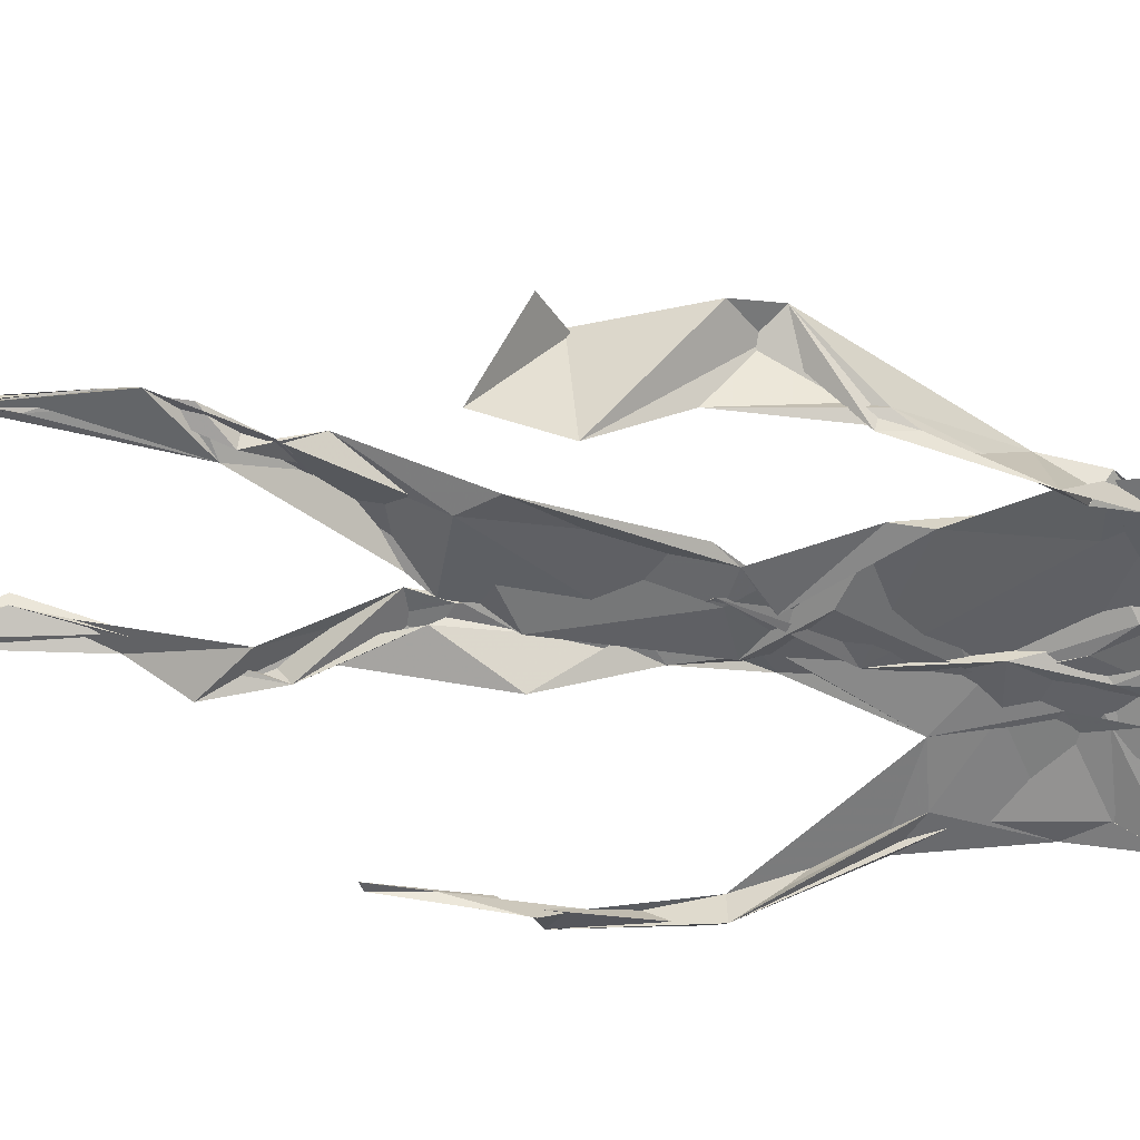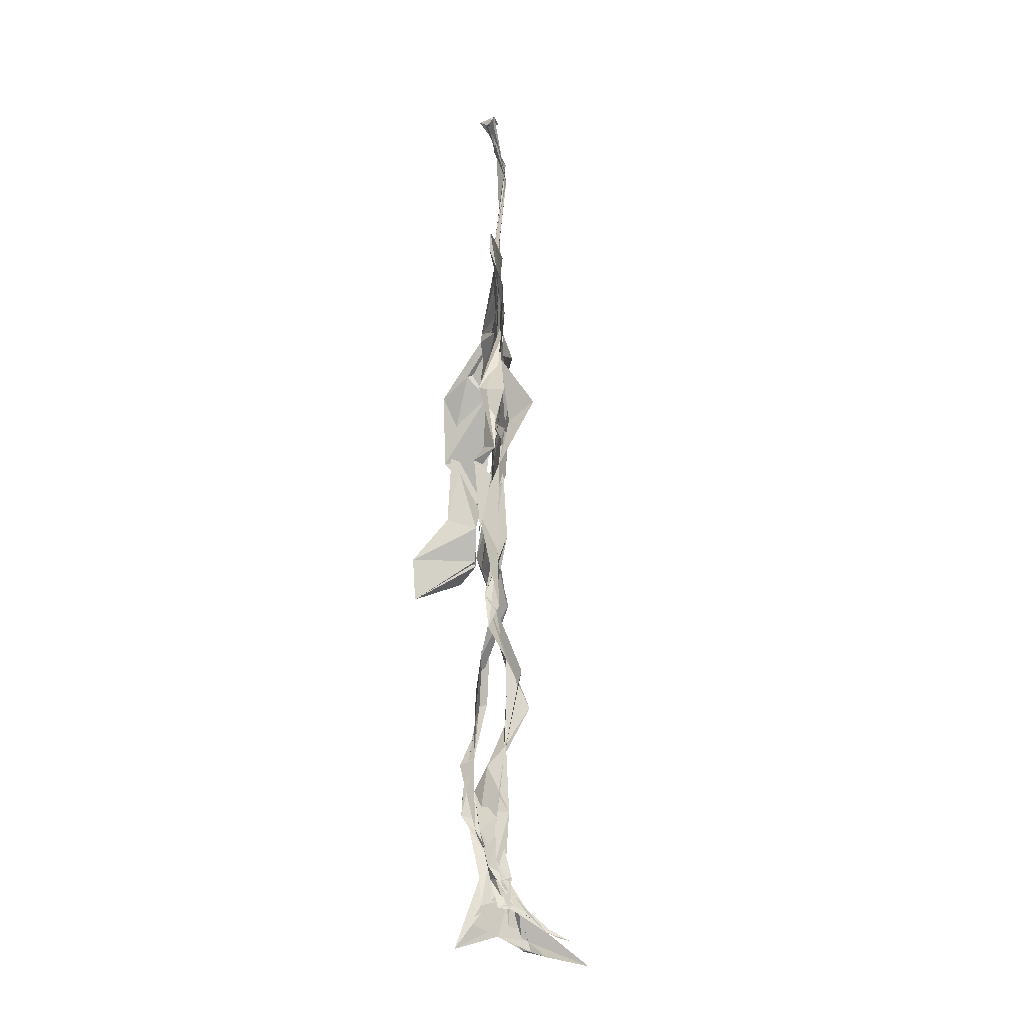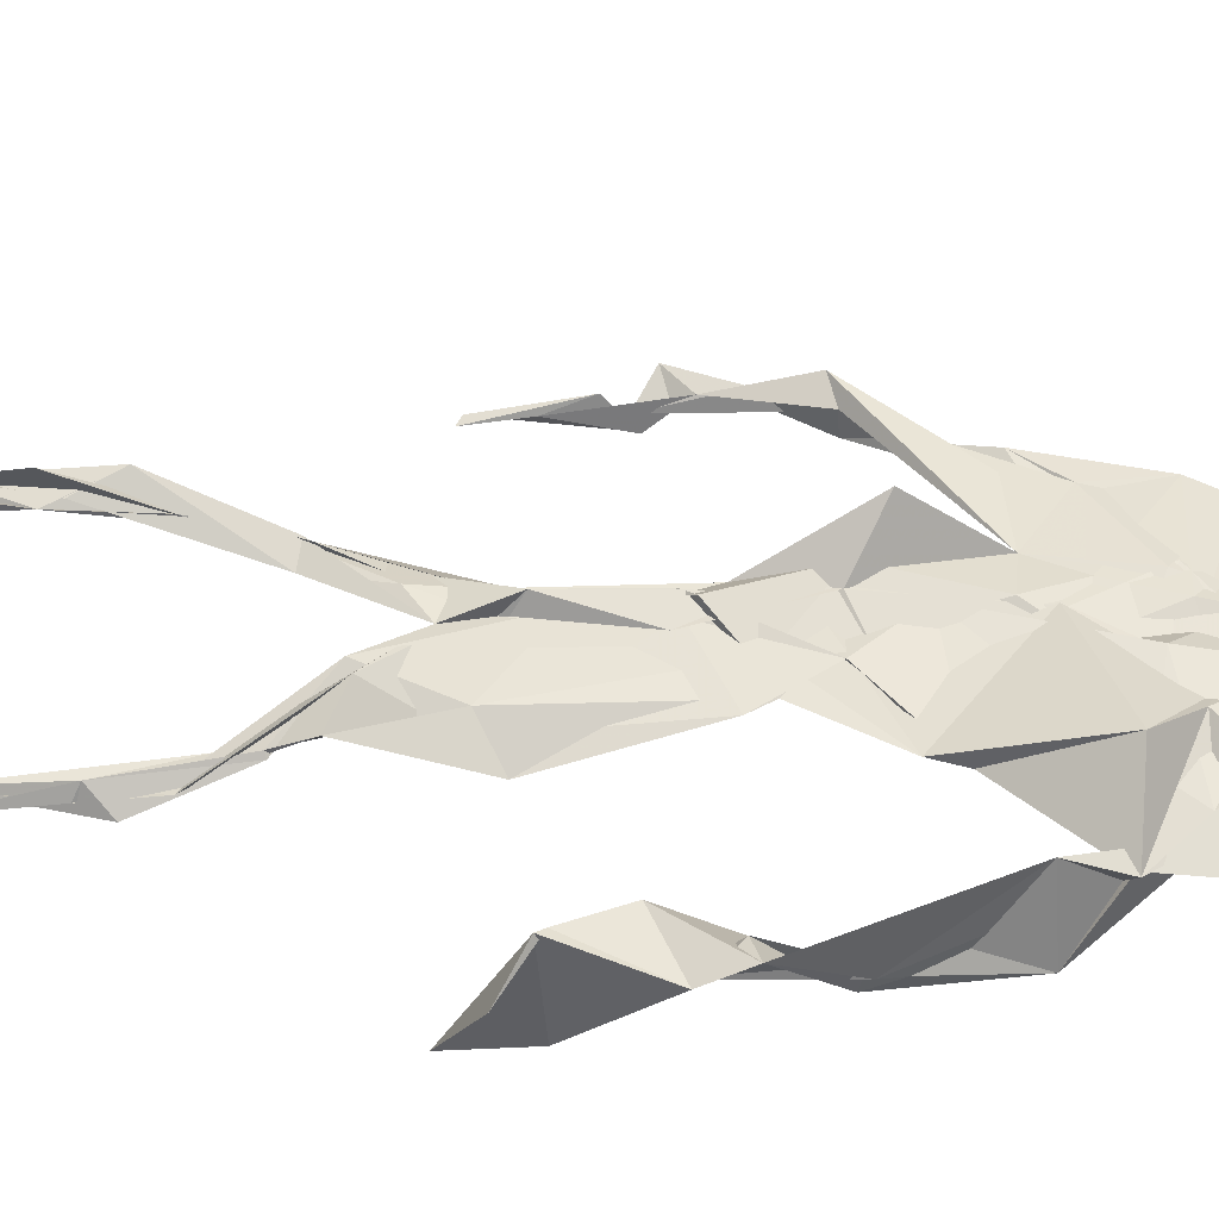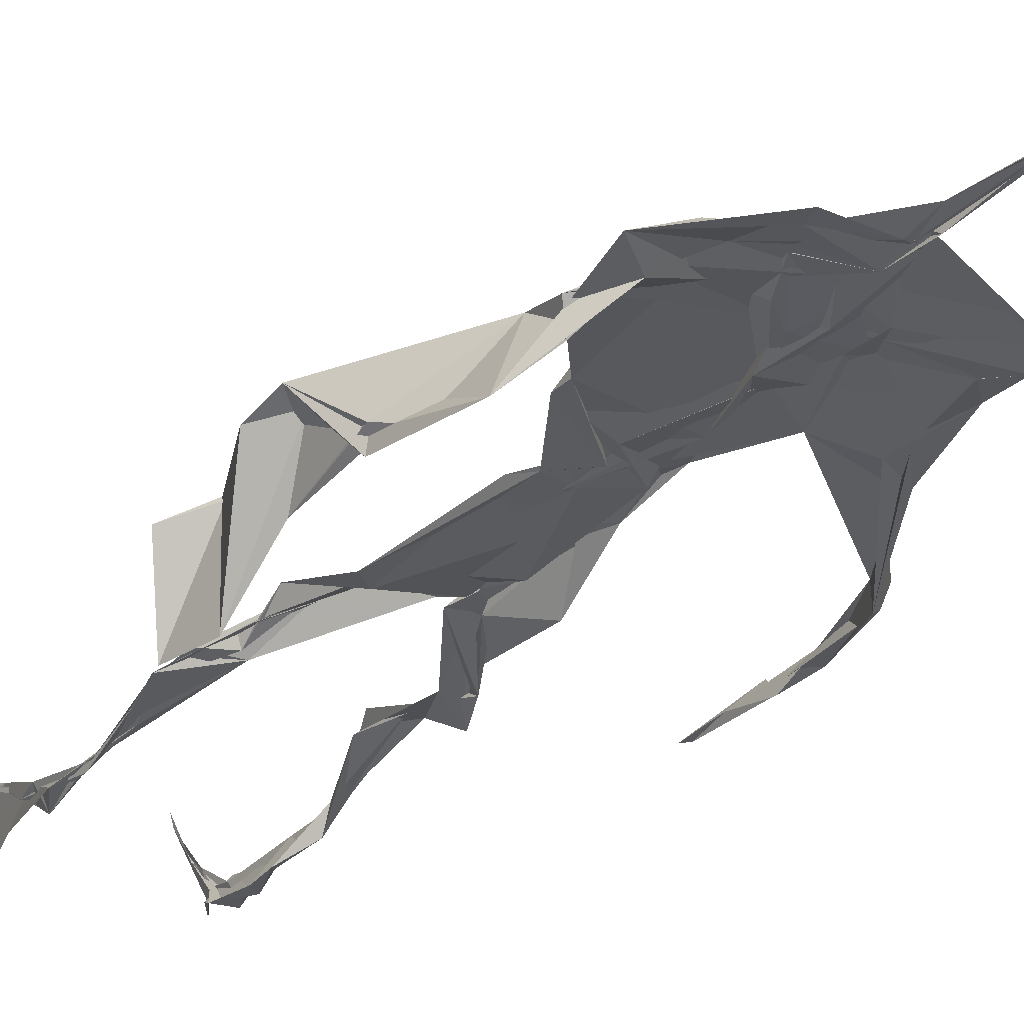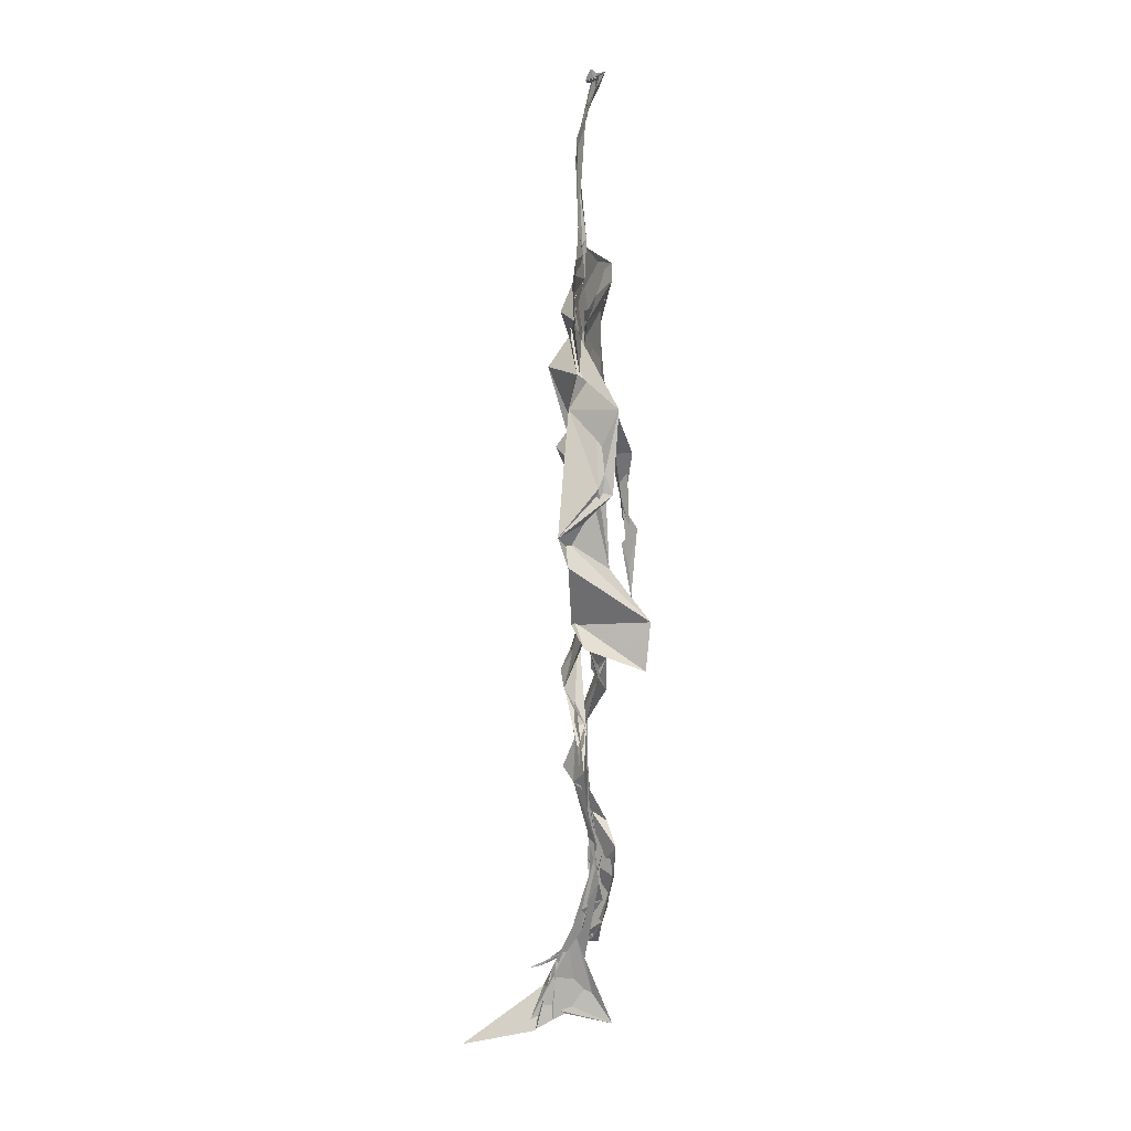
<metadata>
{"format":"obj","ext":"obj","renderer":"f3d","projection":"perspective","resolution":1024,"background":"white","views":[{"elev":-50.7,"azim":80.4,"up":"+Z"},{"elev":-16.9,"azim":-98.4,"up":"+Y"},{"elev":51.4,"azim":91.3,"up":"+Z"},{"elev":-28.9,"azim":147.2,"up":"+Z"},{"elev":12.6,"azim":96.6,"up":"+Y"}]}
</metadata>
<code>
v 0.4394 0.233 0.4678
v 0.553 0.3594 0.4762
v 0.4814 0.5077 0.4868
v 0.5034 0.7519 0.484
v 0.4195 0.6831 0.478
v 0.3806 0.4271 0.4514
v 0.5717 0.225 0.4621
v 0.5702 0.3083 0.4775
v 0.5403 0.736 0.4862
v 0.5215 0.3974 0.4971
v 0.4706 0.4746 0.463
v 0.442 0.3582 0.4688
v 0.4905 0.8451 0.4909
v 0.4935 0.7032 0.4863
v 0.4845 0.4708 0.4791
v 0.5631 0.08312 0.5174
v 0.5911 0.6337 0.4859
v 0.4255 0.7383 0.4671
v 0.435 0.2507 0.4838
v 0.4843 0.4368 0.4781
v 0.5521 0.1467 0.4761
v 0.6174 0.5097 0.4501
v 0.4366 0.2529 0.4848
v 0.4948 0.871 0.4792
v 0.4964 0.8706 0.4821
v 0.5544 0.09491 0.4937
v 0.5863 0.6533 0.4654
v 0.4349 0.188 0.4754
v 0.5564 0.1289 0.5036
v 0.4461 0.3307 0.4854
v 0.5535 0.6077 0.4832
v 0.5103 0.5654 0.4864
v 0.5527 0.3714 0.4853
v 0.456 0.5812 0.5125
v 0.4833 0.6234 0.4887
v 0.5028 0.7305 0.4823
v 0.5613 0.2617 0.4724
v 0.5108 0.5362 0.4818
v 0.3754 0.5603 0.4572
v 0.4306 0.1337 0.4791
v 0.4499 0.2875 0.5071
v 0.5468 0.3542 0.4757
v 0.5006 0.7637 0.4813
v 0.5673 0.2558 0.4642
v 0.4935 0.8408 0.4899
v 0.4297 0.7234 0.4666
v 0.4757 0.5249 0.4831
v 0.5513 0.5903 0.4863
v 0.4348 0.1387 0.4831
v 0.4878 0.8868 0.4721
v 0.5529 0.7081 0.49
v 0.5617 0.0818 0.5252
v 0.5557 0.6671 0.486
v 0.5063 0.5402 0.4824
v 0.5569 0.1922 0.4722
v 0.4307 0.1123 0.4832
v 0.5611 0.2051 0.4598
v 0.4325 0.1923 0.4862
v 0.4333 0.1237 0.4803
v 0.4237 0.6459 0.4777
v 0.4338 0.09045 0.5191
v 0.4875 0.4573 0.4923
v 0.4353 0.2411 0.4819
v 0.4917 0.4453 0.4831
v 0.4714 0.6501 0.485
v 0.4588 0.3822 0.4807
v 0.5587 0.09031 0.5034
v 0.4762 0.6726 0.4856
v 0.4536 0.3783 0.4774
v 0.4846 0.8953 0.4785
v 0.4925 0.4384 0.4834
v 0.4674 0.3763 0.4736
v 0.4321 0.1458 0.4678
v 0.5754 0.6881 0.4777
v 0.5528 0.4529 0.4715
v 0.4763 0.7027 0.4821
v 0.4575 0.3918 0.4673
v 0.3829 0.5641 0.467
v 0.3726 0.479 0.4618
v 0.5654 0.08252 0.518
v 0.5652 0.709 0.4953
v 0.4292 0.1106 0.4762
v 0.3778 0.4895 0.4474
v 0.5326 0.6856 0.4924
v 0.5523 0.1349 0.5052
v 0.5595 0.2583 0.471
v 0.4804 0.5507 0.4853
v 0.4828 0.5646 0.4896
v 0.4529 0.2122 0.4583
v 0.437 0.1929 0.4744
v 0.4862 0.6407 0.4864
v 0.5038 0.8978 0.4663
v 0.5032 0.739 0.4874
v 0.3828 0.5647 0.4515
v 0.5711 0.6863 0.4858
v 0.496 0.426 0.4831
v 0.5127 0.5791 0.4813
v 0.4351 0.6994 0.4751
v 0.438 0.08415 0.5396
v 0.5006 0.8634 0.4809
v 0.4988 0.5058 0.4853
v 0.4056 0.622 0.4744
v 0.5604 0.2845 0.4712
v 0.4981 0.6458 0.483
v 0.4341 0.1007 0.5074
v 0.4342 0.1152 0.4815
v 0.5049 0.6734 0.4908
v 0.4989 0.7467 0.4891
v 0.4957 0.8934 0.4686
v 0.4918 0.8972 0.4759
v 0.4872 0.515 0.4905
v 0.4643 0.6796 0.4858
v 0.6079 0.6365 0.4438
v 0.5442 0.08285 0.4525
v 0.4716 0.5668 0.4916
v 0.5055 0.56 0.4829
v 0.5684 0.3428 0.4807
v 0.5564 0.09849 0.499
v 0.5573 0.1768 0.4851
v 0.4953 0.7471 0.4853
v 0.3687 0.5595 0.4721
v 0.5898 0.6605 0.4771
v 0.4393 0.1771 0.4614
v 0.4408 0.2427 0.482
v 0.5007 0.8911 0.4723
v 0.4905 0.8267 0.4916
v 0.4541 0.3349 0.4885
v 0.5076 0.7503 0.4837
v 0.4793 0.4414 0.4818
v 0.5533 0.07672 0.5386
v 0.4996 0.4258 0.4873
v 0.4855 0.8922 0.4763
v 0.5548 0.3727 0.4829
v 0.5317 0.7151 0.4887
v 0.596 0.7051 0.4811
v 0.4564 0.2877 0.4924
v 0.5662 0.1974 0.4774
v 0.5538 0.6631 0.5069
v 0.6223 0.4679 0.4163
v 0.3581 0.4999 0.4623
v 0.5087 0.7132 0.4879
v 0.6237 0.5332 0.4848
v 0.5307 0.4006 0.4996
v 0.5445 0.105 0.4689
v 0.6422 0.5151 0.4803
v 0.4431 0.1356 0.4714
v 0.4302 0.1505 0.4744
v 0.5486 0.1185 0.5124
v 0.6439 0.4494 0.4673
v 0.5734 0.06993 0.5814
v 0.4366 0.0861 0.5301
v 0.6374 0.5379 0.4891
v 0.6173 0.5871 0.4541
v 0.6209 0.4633 0.48
v 0.5007 0.7587 0.4851
v 0.4838 0.5947 0.4856
v 0.372 0.5135 0.4613
v 0.4928 0.6869 0.4839
v 0.459 0.6247 0.4814
v 0.4946 0.8899 0.4753
v 0.3782 0.494 0.4465
v 0.4477 0.1825 0.4616
v 0.4311 0.1362 0.4882
v 0.5935 0.6618 0.4787
v 0.4526 0.297 0.494
v 0.3755 0.4298 0.4521
v 0.4859 0.7048 0.4866
v 0.4324 0.1171 0.4914
v 0.4404 0.319 0.4985
v 0.4918 0.5102 0.4835
v 0.4446 0.7407 0.4736
v 0.5682 0.2532 0.459
v 0.5659 0.3119 0.4844
v 0.5565 0.1741 0.4872
v 0.496 0.8406 0.4901
v 0.4855 0.6379 0.4878
v 0.5529 0.3909 0.4941
v 0.5545 0.1439 0.5009
v 0.5252 0.5429 0.4829
v 0.3777 0.4568 0.4545
v 0.605 0.4985 0.4774
v 0.6273 0.4282 0.4194
v 0.3753 0.4897 0.454
v 0.434 0.1123 0.4991
v 0.5616 0.09093 0.5228
v 0.5436 0.7487 0.4856
v 0.5757 0.324 0.4746
v 0.6178 0.4678 0.4787
v 0.5462 0.122 0.4769
v 0.4683 0.6756 0.4868
v 0.5619 0.1763 0.478
v 0.6195 0.5698 0.4473
v 0.5313 0.4397 0.4839
v 0.6221 0.5752 0.4587
v 0.5338 0.5309 0.4844
v 0.4308 0.1115 0.4908
v 0.4925 0.8904 0.4839
v 0.5212 0.6896 0.4852
v 0.4786 0.4135 0.4828
v 0.5025 0.8936 0.4714
v 0.5377 0.4376 0.4746
v 0.4291 0.1093 0.4865
v 0.495 0.9008 0.4788
v 0.4277 0.6319 0.4759
v 0.5042 0.6753 0.4848
v 0.5636 0.2478 0.4656
v 0.5069 0.7736 0.4876
v 0.482 0.6837 0.488
v 0.4995 0.7384 0.4878
v 0.5525 0.0889 0.5165
v 0.5654 0.08798 0.5068
v 0.5585 0.07441 0.5477
v 0.6135 0.4772 0.4439
v 0.6121 0.5095 0.4738
v 0.6111 0.5548 0.4575
v 0.5547 0.08564 0.5248
v 0.5432 0.07541 0.5459
v 0.5547 0.09296 0.4989
v 0.5551 0.07155 0.5601
v 0.5611 0.07256 0.5549
v 0.5427 0.08084 0.5299
v 0.6146 0.4949 0.4706
v 0.6075 0.4869 0.4734
v 0.6227 0.5195 0.4835
v 0.6148 0.5306 0.4718
v 0.6279 0.5685 0.4665
v 0.6307 0.5704 0.482
v 0.6132 0.5263 0.4759
v 0.5498 0.07674 0.5438
v 0.5525 0.08713 0.5036
v 0.5502 0.07607 0.5397
v 0.6288 0.5591 0.4729
v 0.605 0.6017 0.4695
f 23 165 30
f 135 74 122
f 174 29 55
f 6 166 180
f 97 87 48
f 108 43 155
f 32 116 195
f 151 61 184
f 128 51 120
f 27 95 122
f 119 144 21
f 133 187 173
f 49 196 73
f 156 53 31
f 101 88 47
f 48 176 97
f 31 48 116
f 112 205 14
f 1 19 58
f 97 91 88
f 153 22 194
f 59 61 40
f 64 129 199
f 69 169 136
f 128 120 207
f 17 194 152
f 17 113 74
f 190 159 68
f 90 23 28
f 180 166 83
f 81 84 74
f 80 148 150
f 179 75 195
f 160 109 203
f 11 129 47
f 127 136 124
f 107 95 53
f 99 151 105
f 191 172 55
f 25 207 45
f 149 182 154
f 35 115 159
f 94 78 60
f 118 52 26
f 68 159 91
f 22 142 139
f 14 205 134
f 38 32 3
f 53 156 107
f 100 160 70
f 208 46 167
f 201 170 195
f 110 126 25
f 173 8 33
f 39 121 183
f 85 67 178
f 39 183 140
f 3 170 62
f 39 204 121
f 131 10 15
f 117 8 103
f 142 22 153
f 181 188 145
f 169 165 19
f 140 161 157
f 155 13 45
f 99 105 61
f 195 116 179
f 57 178 119
f 177 193 33
f 83 79 161
f 160 203 70
f 97 88 87
f 118 67 16
f 171 93 167
f 12 77 30
f 178 67 144
f 62 71 131
f 62 20 3
f 166 79 83
f 208 104 65
f 39 94 204
f 207 120 4
f 21 7 119
f 171 46 18
f 47 88 34
f 94 140 78
f 44 57 37
f 147 90 40
f 121 159 78
f 93 4 120
f 134 84 36
f 43 175 13
f 119 7 57
f 11 66 129
f 55 29 148
f 189 21 114
f 12 30 72
f 125 50 132
f 20 66 11
f 54 48 87
f 89 124 1
f 155 45 4
f 195 75 201
f 109 92 197
f 137 85 57
f 105 151 196
f 120 158 167
f 155 43 13
f 44 8 173
f 145 152 181
f 205 176 198
f 26 114 118
f 154 182 139
f 66 77 12
f 187 10 42
f 203 197 70
f 26 185 29
f 96 69 77
f 186 128 9
f 70 200 24
f 1 124 136
f 175 100 70
f 152 192 17
f 80 16 85
f 200 50 24
f 56 184 61
f 161 79 180
f 89 1 162
f 37 57 7
f 81 135 9
f 131 42 10
f 47 129 101
f 80 85 148
f 46 5 98
f 49 73 58
f 8 37 103
f 46 98 18
f 201 177 143
f 202 59 163
f 163 59 40
f 69 96 72
f 78 140 157
f 17 74 164
f 162 146 123
f 185 150 148
f 181 152 194
f 197 200 70
f 169 72 165
f 158 107 104
f 111 3 11
f 187 42 86
f 68 76 190
f 53 164 31
f 69 136 127
f 152 145 142
f 23 63 28
f 163 40 28
f 29 174 189
f 116 32 31
f 190 98 60
f 98 76 18
f 24 125 13
f 25 92 110
f 58 162 1
f 49 58 147
f 66 20 77
f 197 203 109
f 166 6 79
f 142 145 139
f 43 36 126
f 132 50 92
f 74 113 122
f 204 65 159
f 83 183 157
f 175 43 126
f 4 45 207
f 65 204 5
f 141 158 120
f 10 187 133
f 159 88 91
f 174 21 189
f 108 18 76
f 209 76 14
f 94 102 204
f 106 82 202
f 193 10 33
f 105 147 40
f 194 22 181
f 200 197 50
f 3 32 170
f 196 147 105
f 62 15 87
f 147 58 90
f 83 157 180
f 68 91 112
f 160 100 126
f 180 79 6
f 89 162 123
f 137 57 44
f 101 62 87
f 75 179 193
f 155 93 171
f 36 84 81
f 134 209 14
f 199 12 72
f 41 63 23
f 109 160 110
f 82 146 168
f 192 142 153
f 114 144 118
f 46 171 167
f 16 150 52
f 61 151 99
f 38 111 115
f 135 81 74
f 121 204 159
f 73 146 162
f 55 172 86
f 136 169 19
f 73 162 58
f 45 132 25
f 164 27 17
f 112 91 205
f 35 104 156
f 77 62 96
f 170 32 195
f 176 205 91
f 201 71 170
f 117 2 8
f 51 128 186
f 13 175 24
f 16 67 85
f 143 131 71
f 28 40 90
f 29 189 26
f 32 38 156
f 59 56 61
f 138 31 164
f 159 190 60
f 133 173 33
f 167 158 208
f 186 9 135
f 62 101 64
f 152 142 192
f 164 74 84
f 103 86 42
f 121 78 157
f 132 92 25
f 23 30 41
f 13 125 45
f 4 93 155
f 188 181 139
f 169 69 72
f 202 163 106
f 62 170 71
f 89 28 63
f 202 56 59
f 107 141 95
f 189 114 26
f 137 44 191
f 7 21 174
f 46 208 5
f 104 107 156
f 139 182 188
f 64 101 129
f 207 36 9
f 154 145 188
f 43 209 36
f 146 82 106
f 157 183 121
f 123 28 89
f 172 44 173
f 151 184 196
f 63 124 89
f 24 175 70
f 106 163 123
f 54 193 179
f 122 113 27
f 165 72 30
f 138 176 48
f 168 146 73
f 95 51 122
f 35 159 65
f 138 84 198
f 136 19 1
f 84 138 164
f 64 96 62
f 22 139 181
f 172 173 86
f 77 69 127
f 35 156 38
f 55 148 191
f 177 75 193
f 15 10 193
f 65 104 35
f 185 26 52
f 106 123 146
f 93 120 167
f 12 199 129
f 165 23 19
f 88 101 87
f 190 76 98
f 209 108 76
f 117 42 143
f 102 94 60
f 183 161 140
f 48 54 179
f 207 9 128
f 154 139 145
f 90 58 19
f 171 18 155
f 31 138 48
f 105 40 61
f 133 33 10
f 209 134 36
f 164 95 27
f 30 77 127
f 179 116 48
f 193 54 15
f 29 185 148
f 68 112 76
f 100 175 126
f 115 111 47
f 149 154 188
f 47 111 11
f 197 92 50
f 9 36 81
f 192 113 17
f 184 56 168
f 37 8 44
f 156 31 32
f 16 52 118
f 130 52 150
f 201 75 177
f 97 176 91
f 3 111 38
f 120 51 141
f 55 206 174
f 17 27 194
f 2 33 8
f 108 155 18
f 83 161 183
f 143 71 201
f 39 140 94
f 53 95 164
f 30 127 41
f 172 191 44
f 66 12 129
f 168 73 196
f 37 7 103
f 207 25 126
f 113 153 27
f 177 33 2
f 62 131 15
f 174 206 7
f 113 192 153
f 95 141 51
f 122 51 135
f 143 177 2
f 20 62 77
f 20 11 3
f 34 88 159
f 117 103 42
f 34 159 115
f 28 123 163
f 206 86 103
f 102 5 204
f 60 78 159
f 207 126 36
f 206 103 7
f 150 185 130
f 15 54 87
f 148 85 191
f 173 187 86
f 52 130 185
f 119 178 144
f 49 147 196
f 178 57 85
f 144 114 21
f 158 141 107
f 124 63 127
f 196 184 168
f 35 38 115
f 202 82 56
f 2 117 143
f 138 198 176
f 110 160 126
f 132 45 125
f 209 43 108
f 131 143 42
f 208 158 104
f 188 182 149
f 80 150 16
f 186 135 51
f 199 96 64
f 5 60 98
f 41 127 63
f 72 96 199
f 125 24 50
f 90 19 23
f 67 118 144
f 112 14 76
f 109 110 92
f 168 56 82
f 84 134 198
f 206 55 86
f 205 198 134
f 102 60 5
f 137 191 85
f 194 27 153
f 161 180 157
f 47 34 115
f 65 5 208

</code>
